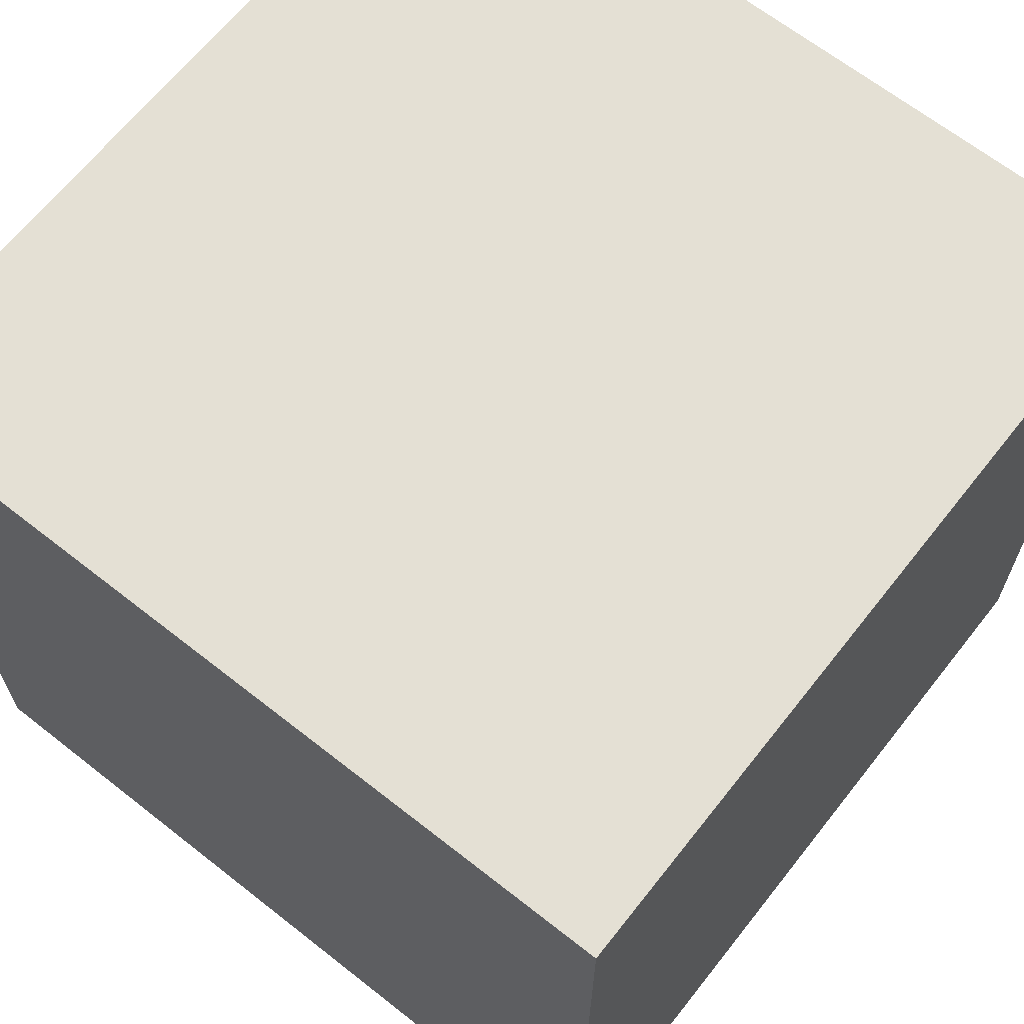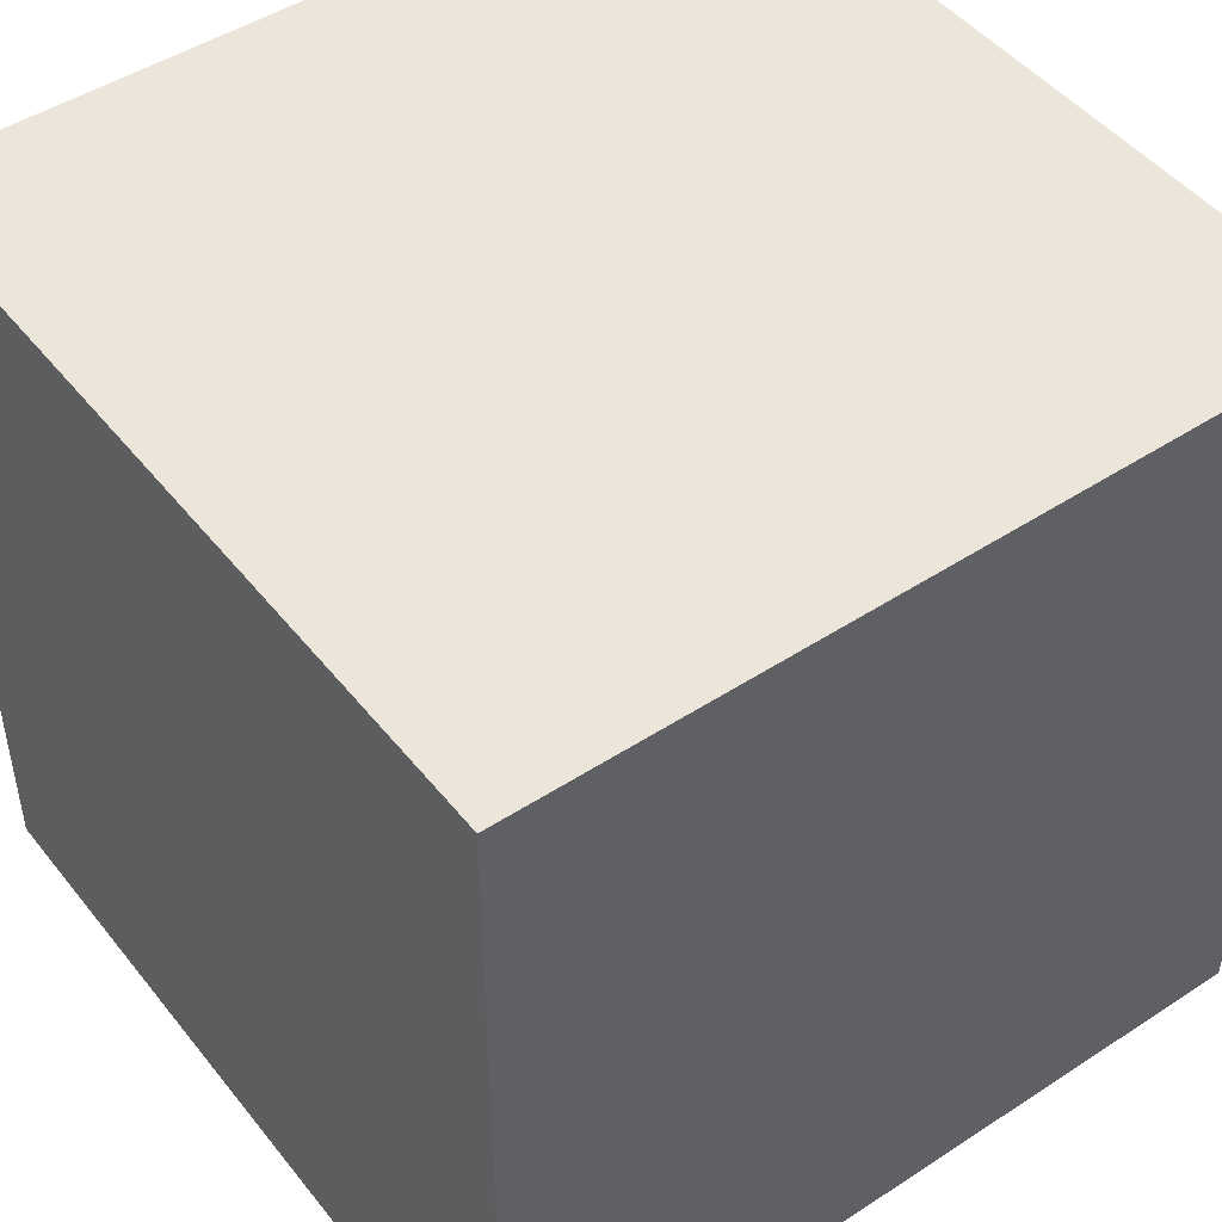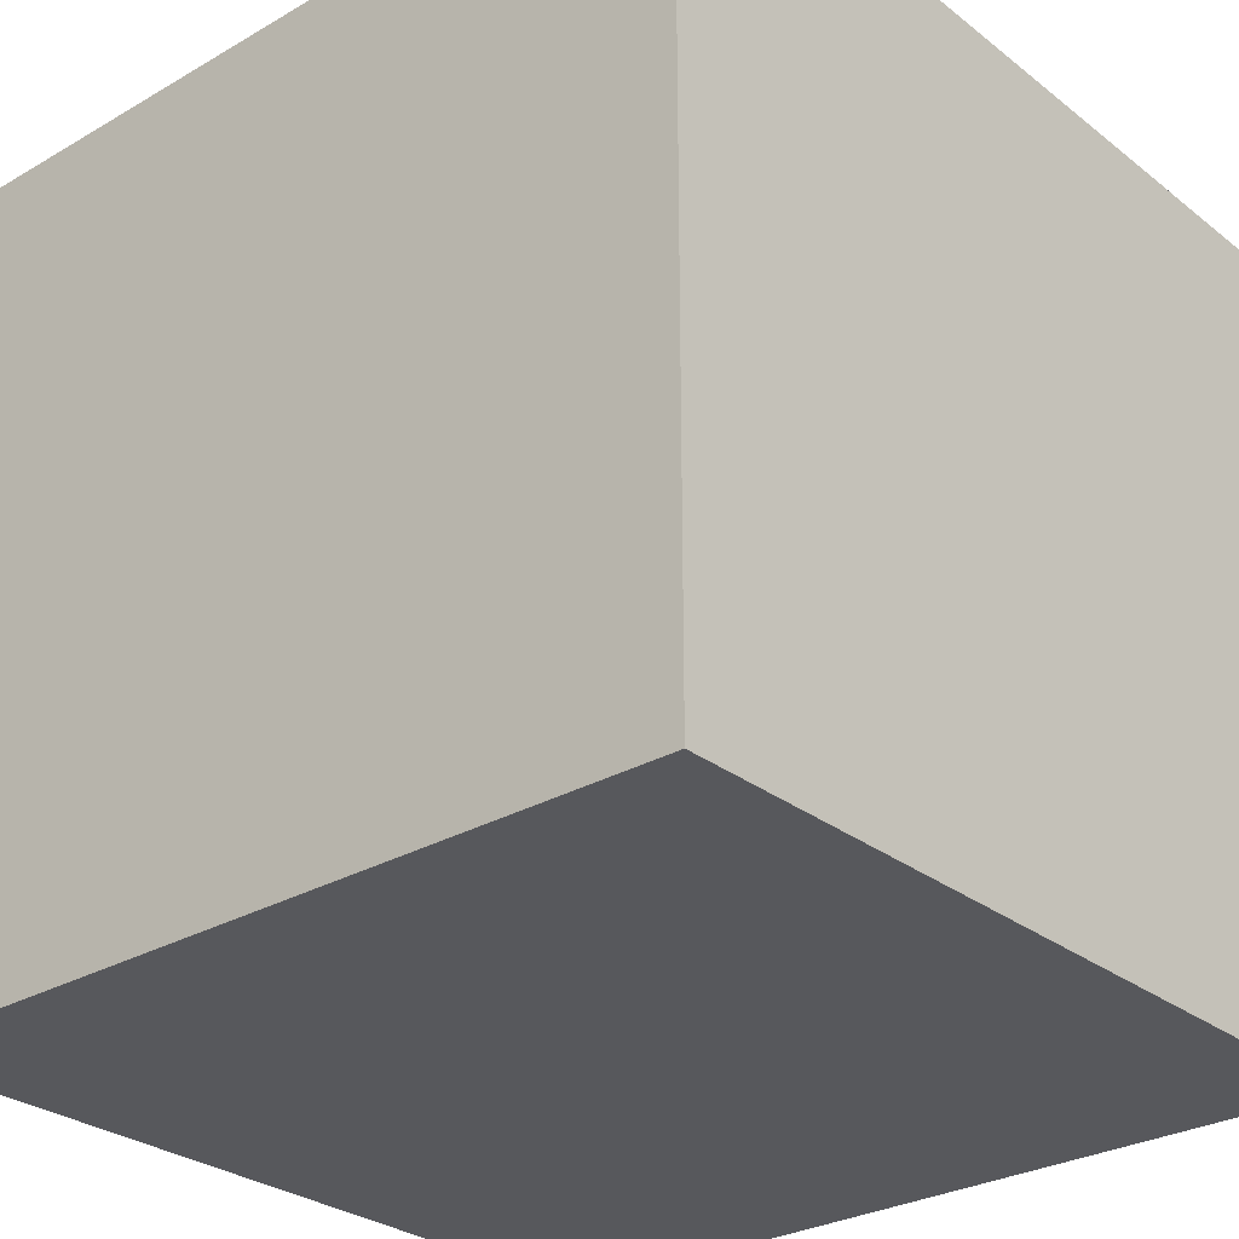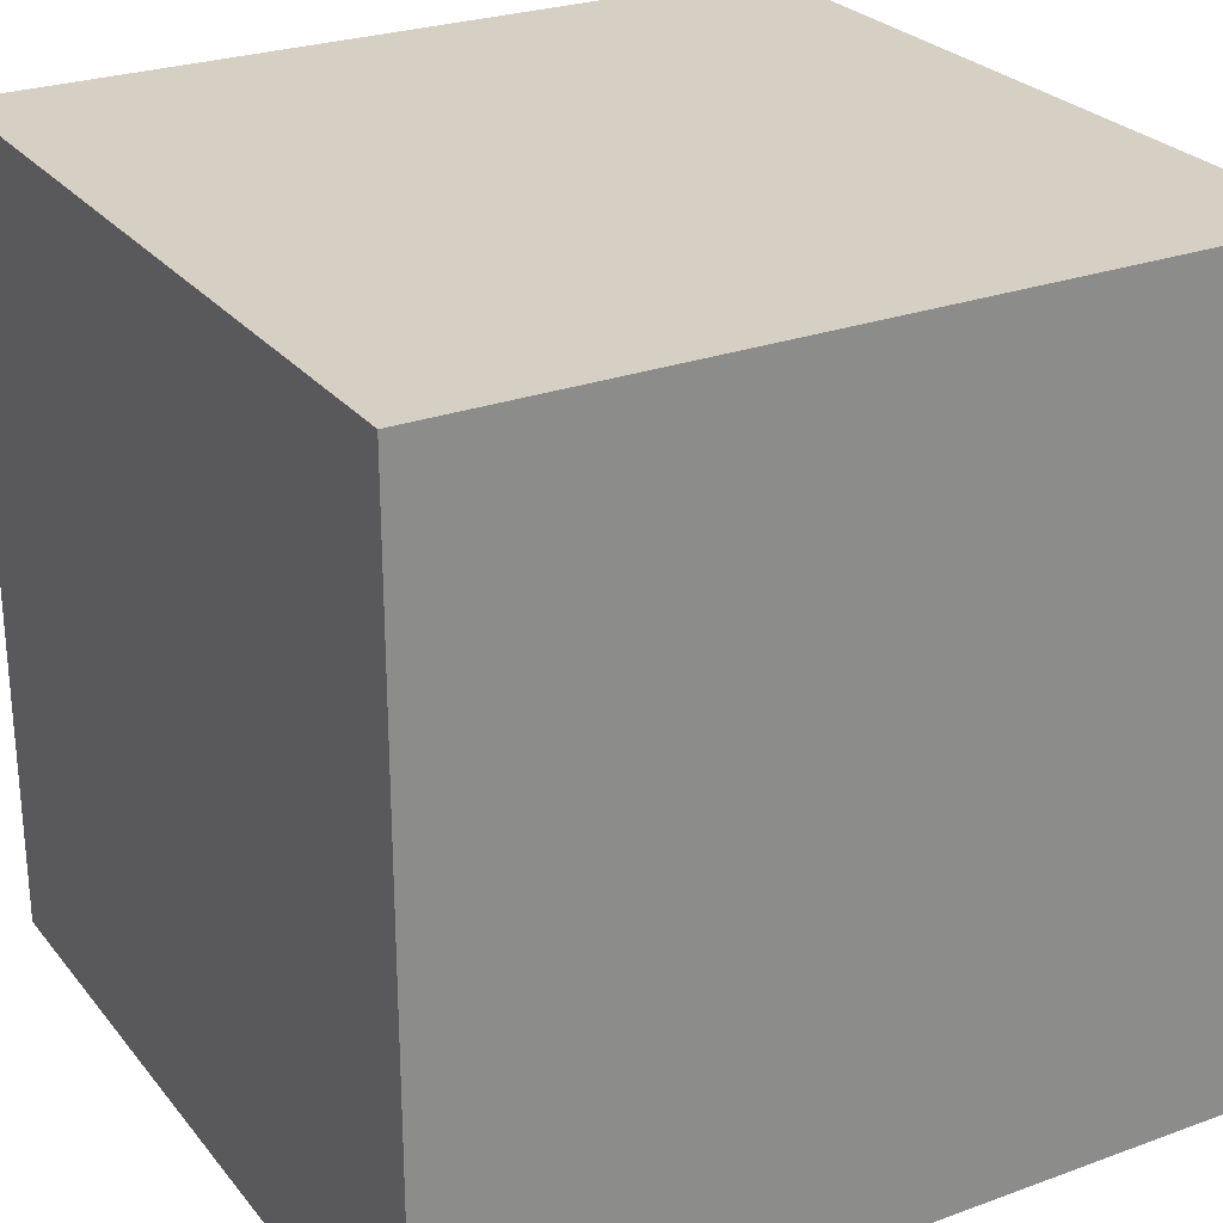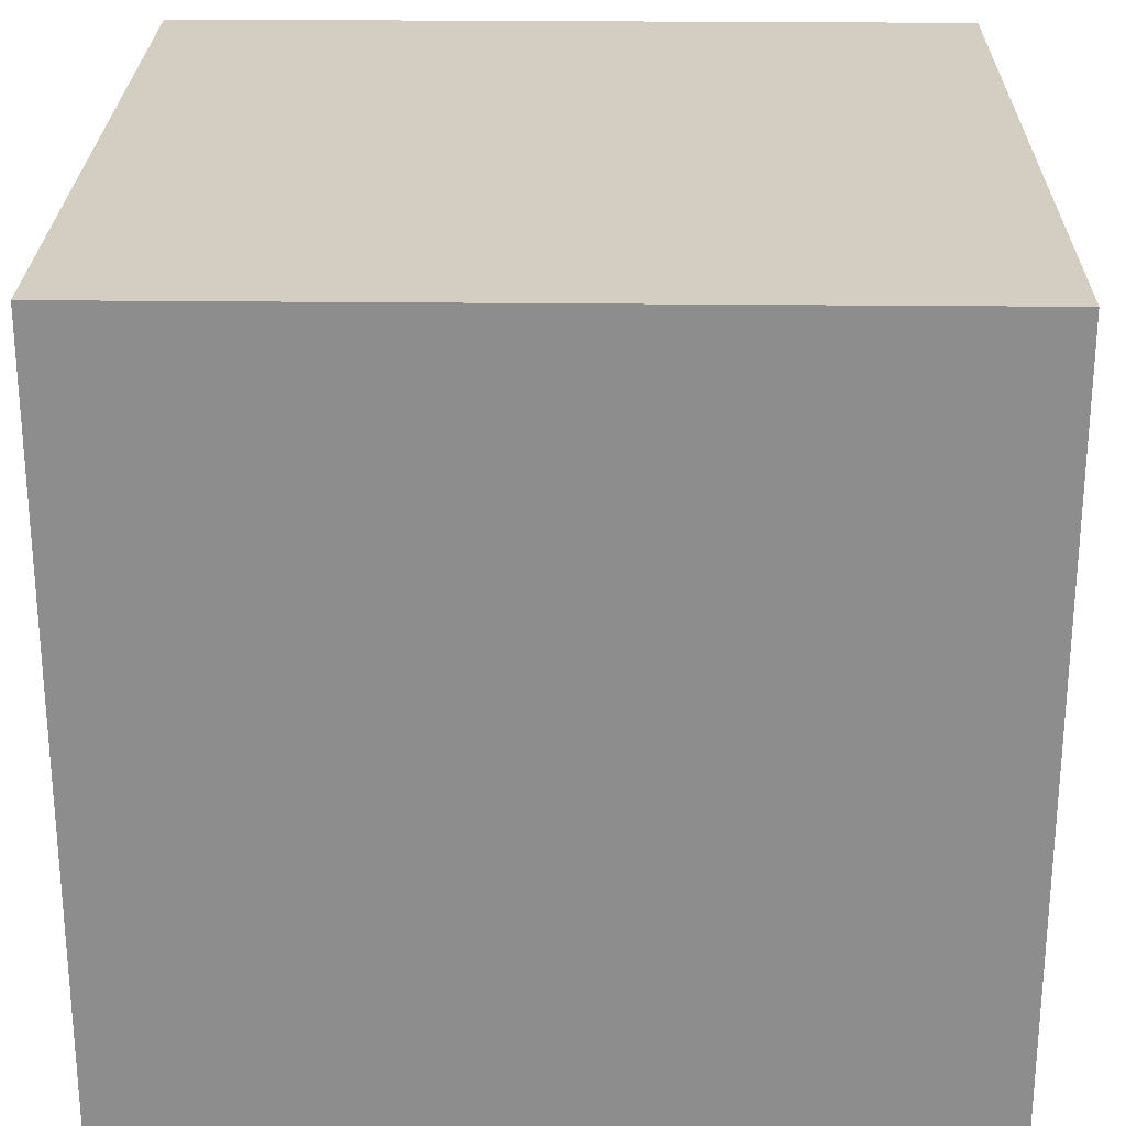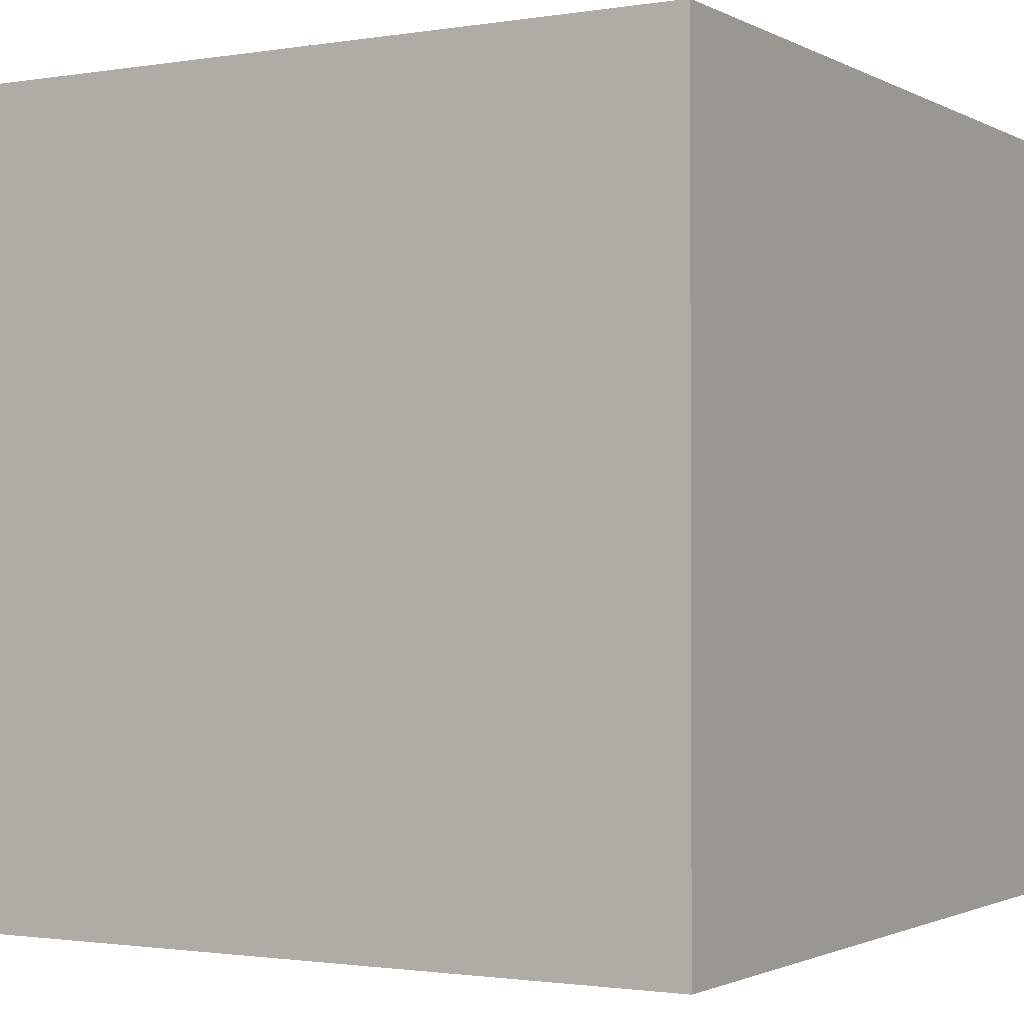
<metadata>
{"format":"obj","ext":"obj","renderer":"f3d","projection":"perspective","resolution":1024,"background":"white","views":[{"elev":66.0,"azim":38.3,"up":"+Z"},{"elev":47.4,"azim":143.6,"up":"+Y"},{"elev":-28.7,"azim":-49.1,"up":"+Y"},{"elev":26.4,"azim":-119.8,"up":"+Y"},{"elev":25.3,"azim":91.0,"up":"+Z"},{"elev":-1.5,"azim":120.3,"up":"+Z"}]}
</metadata>
<code>
o Cube_Cube.001
v -1 -1 1
v -1 1 1
v -1 -1 -1
v -1 1 -1
v 1 -1 1
v 1 1 1
v 1 -1 -1
v 1 1 -1
f 4 1 2
f 8 3 4
f 6 7 8
f 2 5 6
f 3 5 1
f 8 2 6
f 4 3 1
f 8 7 3
f 6 5 7
f 2 1 5
f 3 7 5
f 8 4 2

</code>
